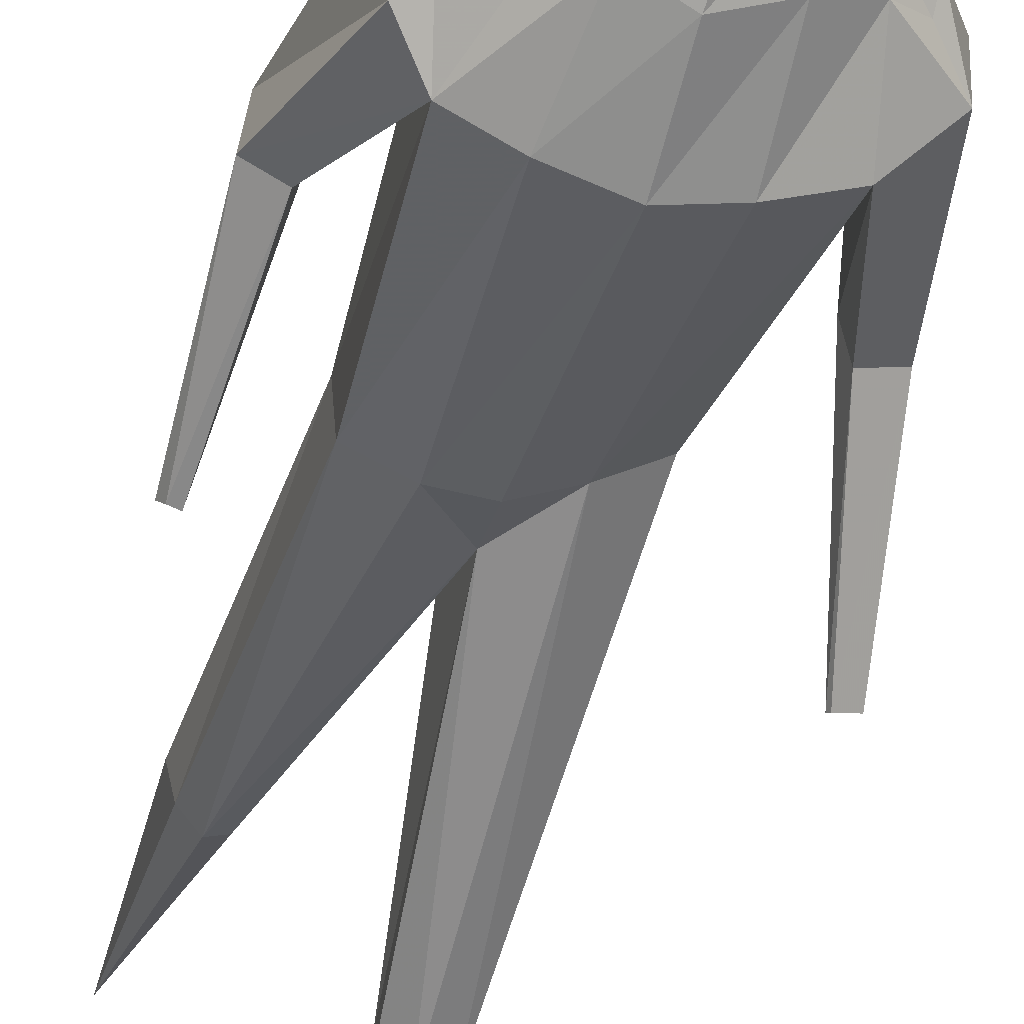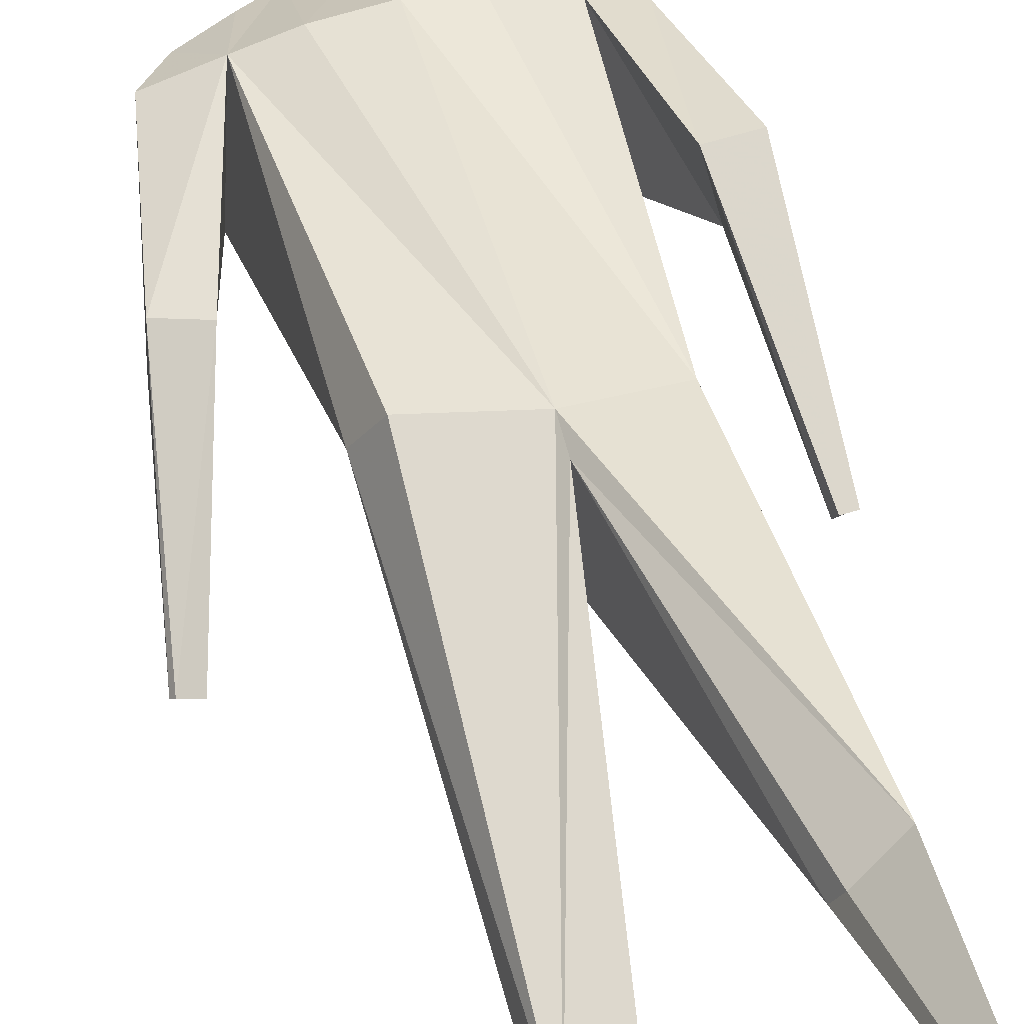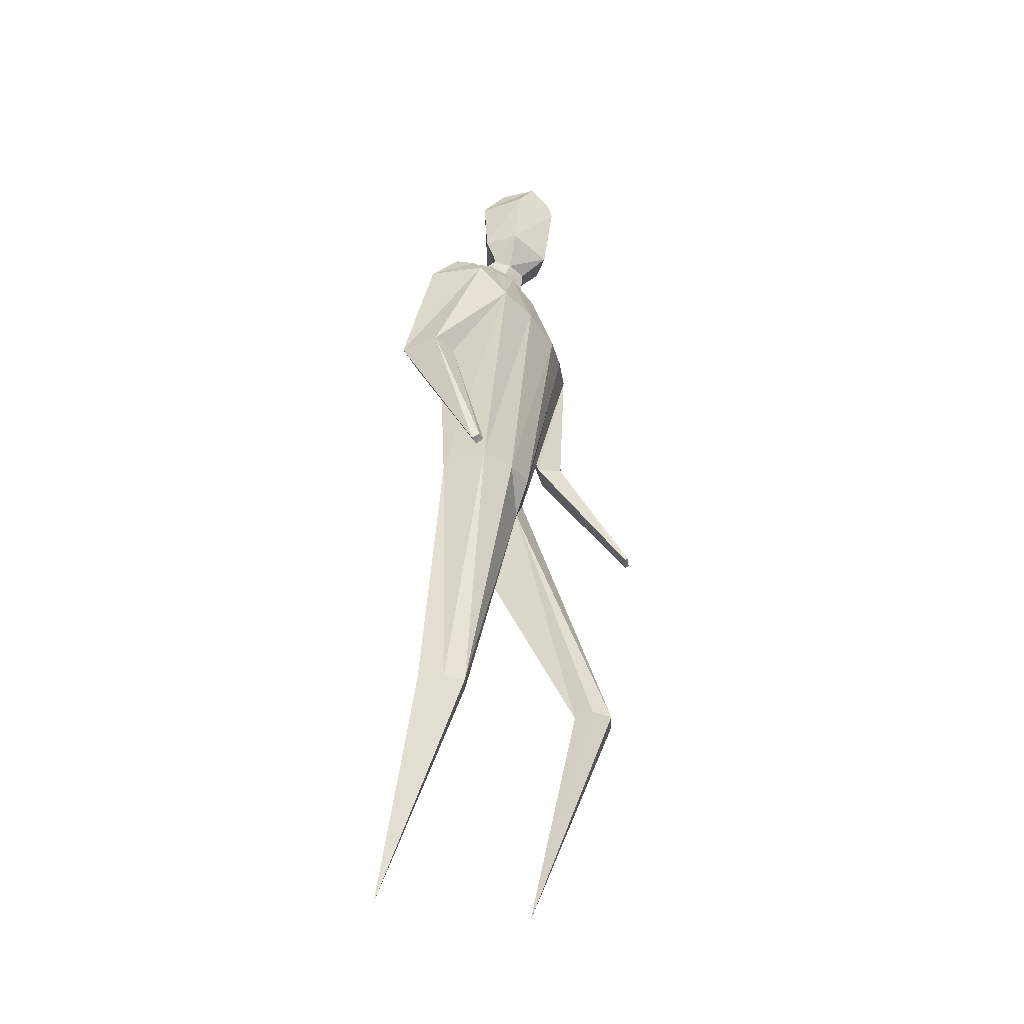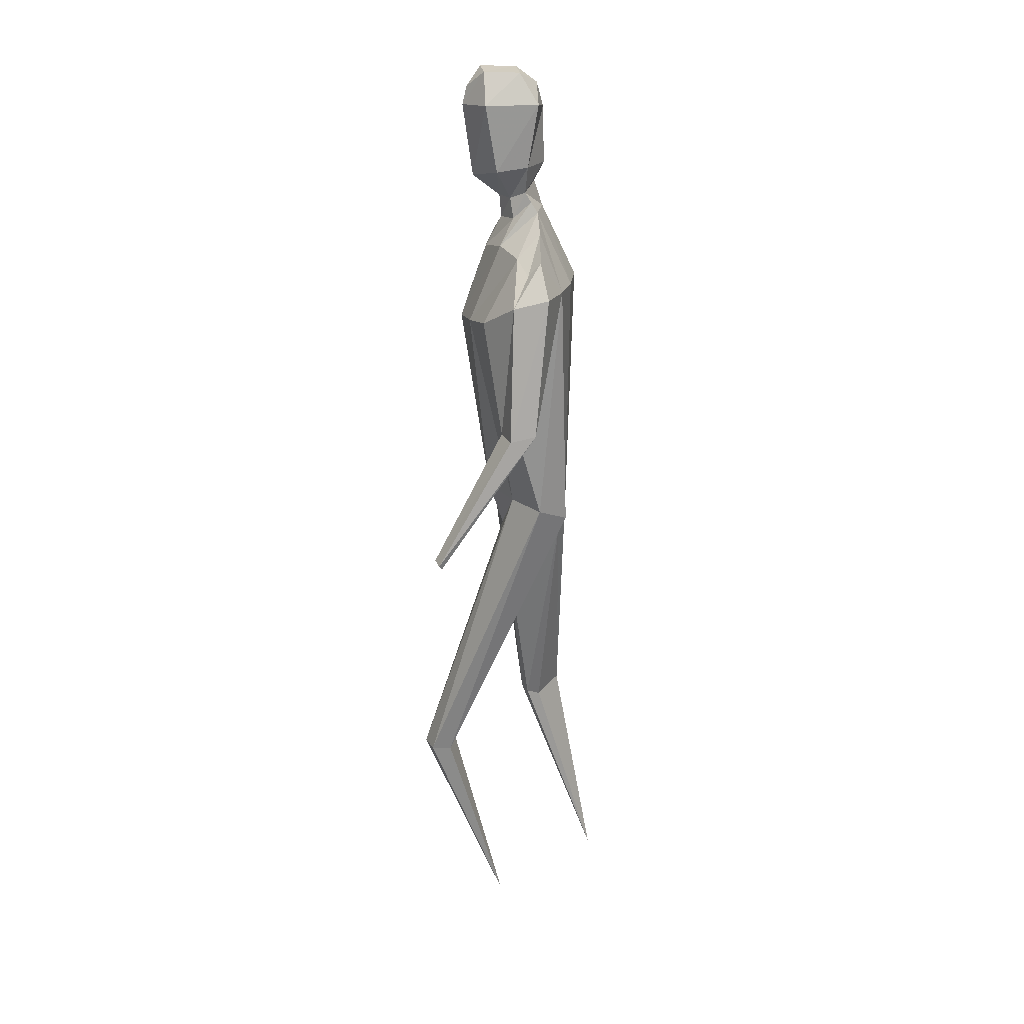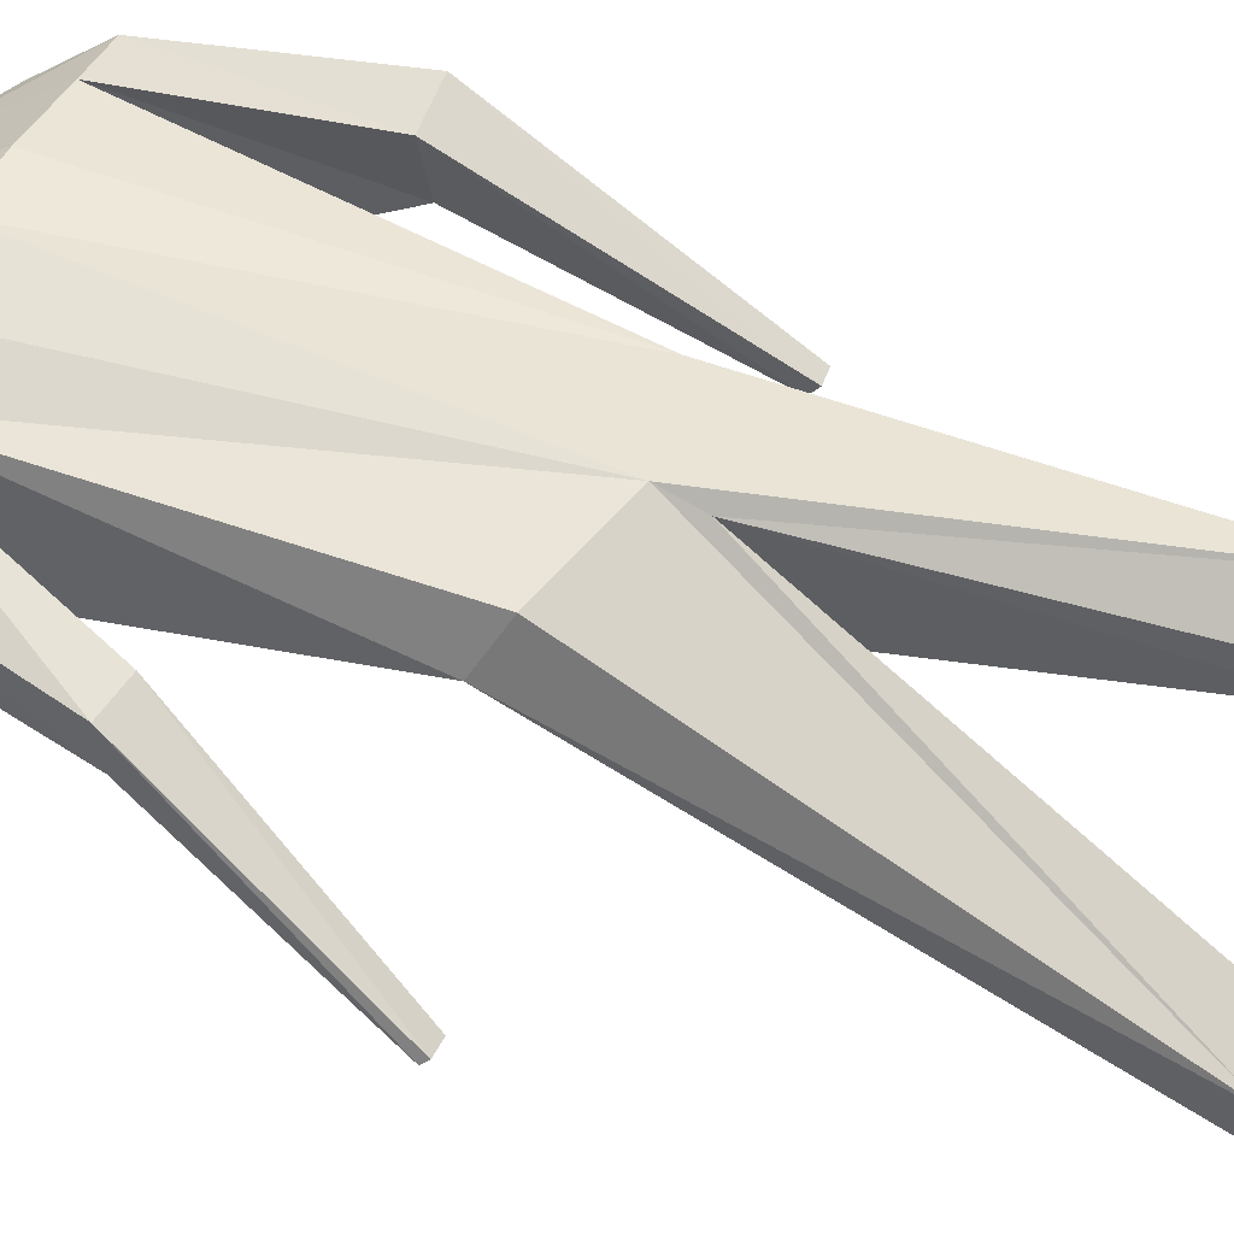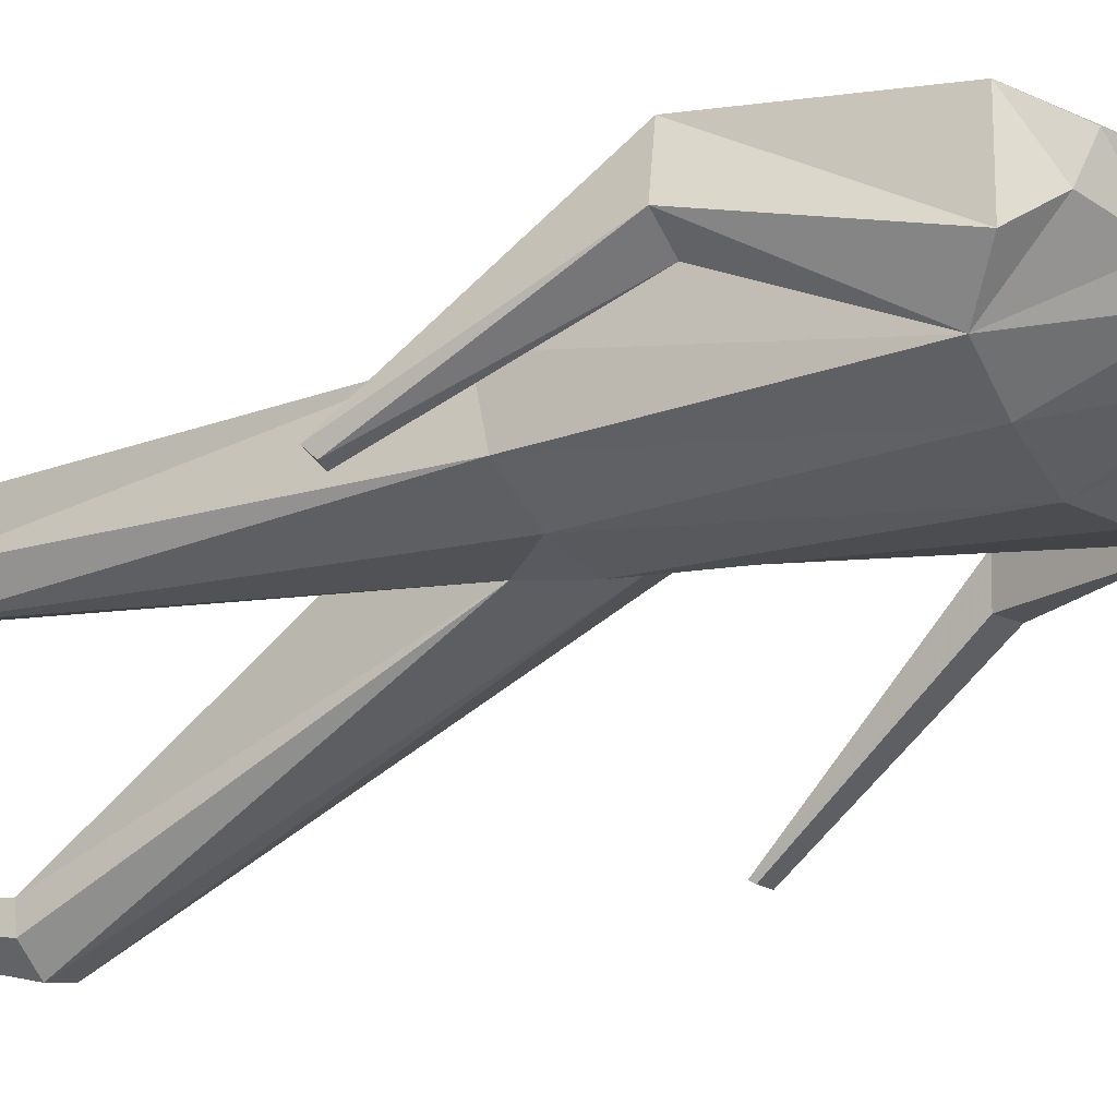
<metadata>
{"format":"obj","ext":"obj","renderer":"f3d","projection":"perspective","resolution":1024,"background":"white","views":[{"elev":-45.0,"azim":165.6,"up":"+Z"},{"elev":44.8,"azim":-12.4,"up":"+Z"},{"elev":-36.1,"azim":113.4,"up":"+Y"},{"elev":21.6,"azim":-92.5,"up":"+Y"},{"elev":53.7,"azim":-62.9,"up":"+Z"},{"elev":-30.2,"azim":124.7,"up":"+Z"}]}
</metadata>
<code>
o Cube
v 0.6001 -4.14 0.6603
v -0.2562 -4.101 -0.2563
v 0.5045 -0.0307 -0.1692
v 0.5164 -0.09898 0.2177
v -0.5646 -0.1368 0.3066
v -0.6904 -0.0307 0.07312
v -0.06803 -0.3605 -0.2254
v -0.00842 -0.457 0.2846
v 0.6112 -2.29 0.1182
v 0.3897 -2.307 0.02918
v 0.6584 -2.29 0.3276
v 0.432 -2.358 0.1398
v -0.1933 -2.423 -0.8435
v -0.5031 -2.416 -0.8872
v -0.4758 -2.436 -0.7259
v -0.2014 -2.445 -0.6842
v -0.06276 -0.006238 -0.3415
v -0.3385 -2.42 -0.9492
v -0.3775 -0.0307 -0.1492
v 0.4991 -2.299 -0.01755
v 0.2126 -0.0307 -0.3025
v 0.3641 2.216 -0.1968
v 0.3678 2.387 -0.009801
v -0.6437 2.392 0.06427
v -0.7357 2.208 -0.1257
v -0.1314 2.187 -0.3653
v -0.4586 2.255 -0.2558
v 0.1627 2.266 -0.2864
v 0.5918 1.69 -0.4082
v 0.5884 1.936 0.2833
v 0.6795 2.095 -0.1205
v 0.6741 2.192 0.05696
v 0.7826 1.904 -0.2363
v 0.843 1.945 0.2225
v 0.9685 -0.2891 -0.3691
v 0.981 -0.3335 -0.3093
v 1.028 -0.2801 -0.3596
v 1.058 -0.3244 -0.3056
v 0.868 0.8996 -0.01554
v 0.7698 0.8982 0.3881
v 1.062 0.9237 0.06372
v 1.021 0.9252 0.4027
v 0.2203 1.934 0.3603
v -0.7502 1.928 0.243
v -0.8273 1.696 -0.4062
v -0.9209 2.216 0.05389
v -0.9126 2.104 -0.0458
v -1.095 1.947 0.1113
v -1.107 1.886 -0.171
v -1.249 -0.2491 -0.8153
v -1.261 -0.2235 -0.8336
v -1.359 -0.2608 -0.778
v -1.378 -0.2325 -0.8032
v -1.24 0.8459 0.001132
v -1.254 0.8053 -0.2029
v -1.045 0.8096 -0.2675
v -0.9899 0.8499 -0.062
v -0.4404 2.523 0.05485
v 0.1813 2.529 -0.04877
v -0.1738 2.624 -0.2507
v -0.3 2.622 -0.1661
v -0.004649 2.639 -0.1902
v -0.3606 2.675 -0.04373
v 0.08221 2.669 -0.07484
v -0.2173 3.524 -0.5172
v -0.3352 3.653 -0.3786
v -0.08218 3.67 -0.4019
v -0.3233 3.642 -0.08912
v -0.03836 3.656 -0.1075
v 0.1357 2.89 -0.004163
v -0.4197 2.892 -0.02614
v -0.4594 2.862 -0.2811
v -0.2101 2.799 -0.4718
v 0.1153 2.895 -0.2975
v -0.1569 3.547 0.05775
v -0.2226 3.379 -0.5526
v -0.164 3.354 0.1102
v -0.1496 2.891 0.1206
v -0.4263 3.4 0.059
v 0.1017 3.405 -0.3407
v -0.4759 3.4 -0.3717
v 0.09917 3.405 0.04241
v 0.2647 1.634 -0.5174
v -0.1185 1.582 -0.5756
v -0.4627 1.625 -0.5122
v -0.1524 2.74 0.04081
v -0.4591 1.929 0.3337
v -0.1299 2.526 0.11
v -0.102 1.932 0.3901
v -0.01632 -0.2632 0.3391
v -0.1671 2.441 -0.2346
v -0.3508 2.461 -0.1419
v 0.0568 2.483 -0.1665
v -0.3988 2.602 0.003491
v 0.1286 2.604 -0.06264
f 10 12 8
f 10 8 7
f 21 17 84
f 21 84 83
f 15 5 6
f 15 6 14
f 13 16 2
f 87 89 88
f 87 88 58
f 44 87 58
f 44 58 24
f 19 18 14
f 19 14 6
f 90 5 15
f 8 90 15
f 8 15 16
f 21 7 17
f 21 20 7
f 20 10 7
f 17 7 19
f 7 18 19
f 7 13 18
f 3 9 20
f 3 20 21
f 58 27 25
f 58 25 24
f 19 6 45
f 19 45 85
f 4 3 29
f 4 29 30
f 6 5 44
f 6 44 45
f 4 30 43
f 4 43 89
f 90 4 89
f 3 21 83
f 3 83 29
f 17 19 85
f 17 85 84
f 22 23 32
f 22 32 31
f 34 33 31
f 34 31 32
f 29 22 31
f 29 31 33
f 23 30 34
f 23 34 32
f 41 42 38
f 41 38 37
f 36 35 37
f 36 37 38
f 42 40 36
f 42 36 38
f 39 41 37
f 39 37 35
f 40 39 35
f 40 35 36
f 29 33 41
f 29 41 39
f 33 34 42
f 33 42 41
f 30 29 39
f 30 39 40
f 34 30 40
f 34 40 42
f 9 3 4
f 9 4 11
f 14 18 2
f 2 15 14
f 18 13 2
f 43 30 23
f 43 23 59
f 25 45 49
f 25 49 47
f 49 48 46
f 49 46 47
f 44 24 46
f 44 46 48
f 56 57 50
f 56 50 51
f 24 25 47
f 24 47 46
f 51 50 52
f 51 52 53
f 54 55 53
f 54 53 52
f 57 54 52
f 57 52 50
f 55 56 51
f 55 51 53
f 49 45 56
f 49 56 55
f 44 48 54
f 44 54 57
f 48 49 55
f 48 55 54
f 45 44 57
f 45 57 56
f 28 26 91
f 28 91 93
f 22 28 59
f 22 59 23
f 79 77 75
f 79 75 68
f 27 58 94
f 27 94 92
f 88 86 63
f 88 63 94
f 58 88 94
f 95 93 62
f 95 62 64
f 26 27 92
f 26 92 91
f 69 68 75
f 76 81 66
f 76 66 65
f 82 80 67
f 82 67 69
f 80 76 65
f 80 65 67
f 81 79 68
f 81 68 66
f 63 86 78
f 63 78 71
f 60 61 72
f 60 72 73
f 64 62 74
f 64 74 70
f 62 60 73
f 62 73 74
f 61 63 71
f 61 71 72
f 73 72 81
f 73 81 76
f 70 74 80
f 70 80 82
f 74 73 76
f 74 76 80
f 72 71 79
f 72 79 81
f 71 78 77
f 71 77 79
f 77 82 69
f 77 69 75
f 78 70 82
f 78 82 77
f 29 83 28
f 29 28 22
f 84 85 27
f 84 27 26
f 83 84 26
f 83 26 28
f 85 45 25
f 85 25 27
f 69 67 66
f 69 66 68
f 67 65 66
f 86 64 70
f 86 70 78
f 7 8 16
f 7 16 13
f 11 4 90
f 11 90 8
f 11 8 12
f 16 15 2
f 89 43 59
f 89 59 88
f 88 64 86
f 88 95 64
f 88 59 95
f 90 89 87
f 90 87 44
f 5 90 44
f 1 9 11
f 1 11 12
f 9 1 20
f 1 12 10
f 20 1 10
f 93 91 60
f 93 60 62
f 91 92 61
f 91 61 60
f 92 94 63
f 92 63 61
f 59 28 93
f 59 93 95

</code>
